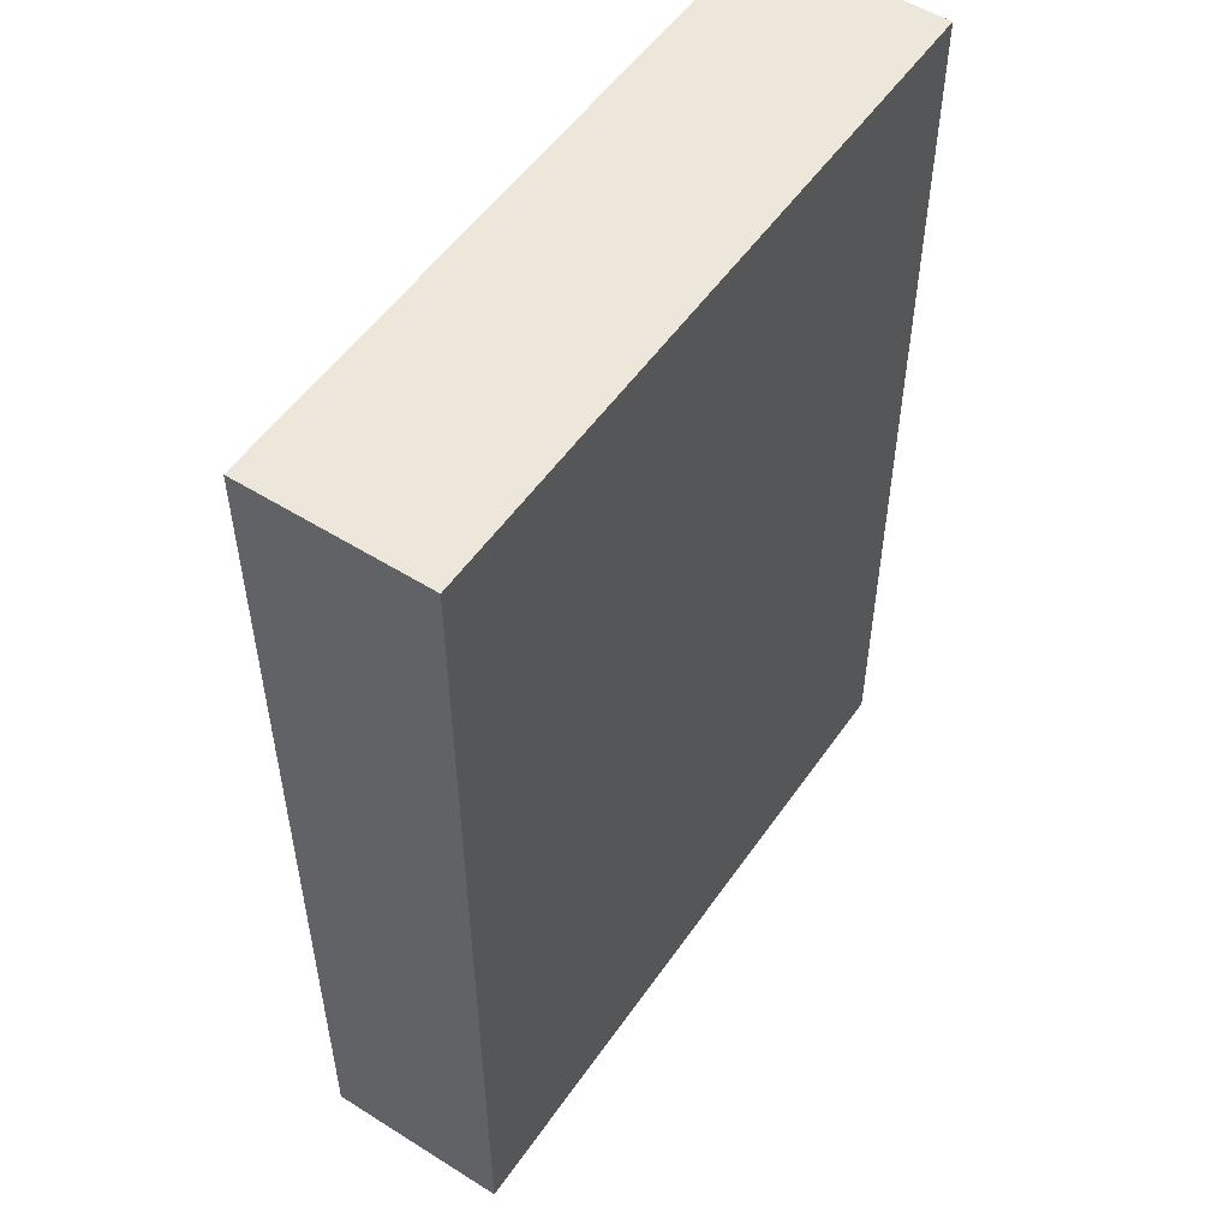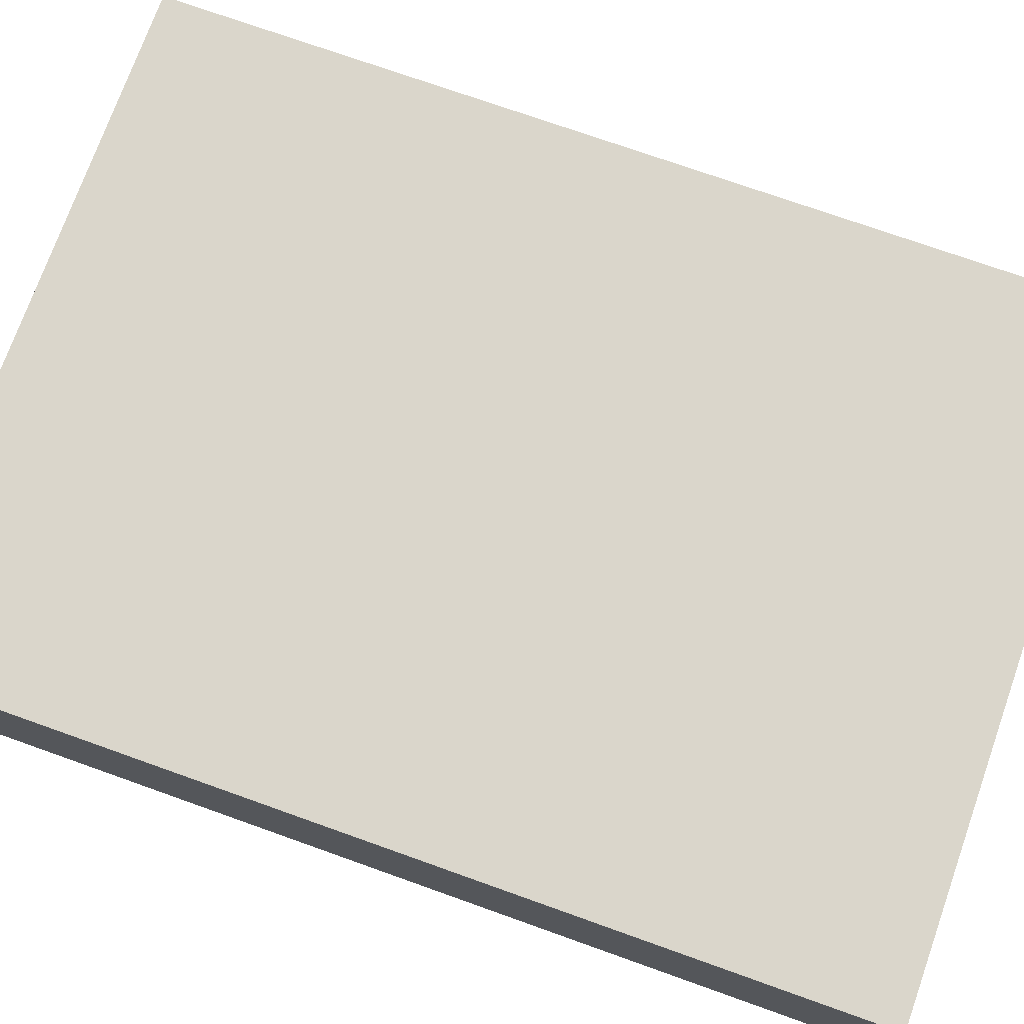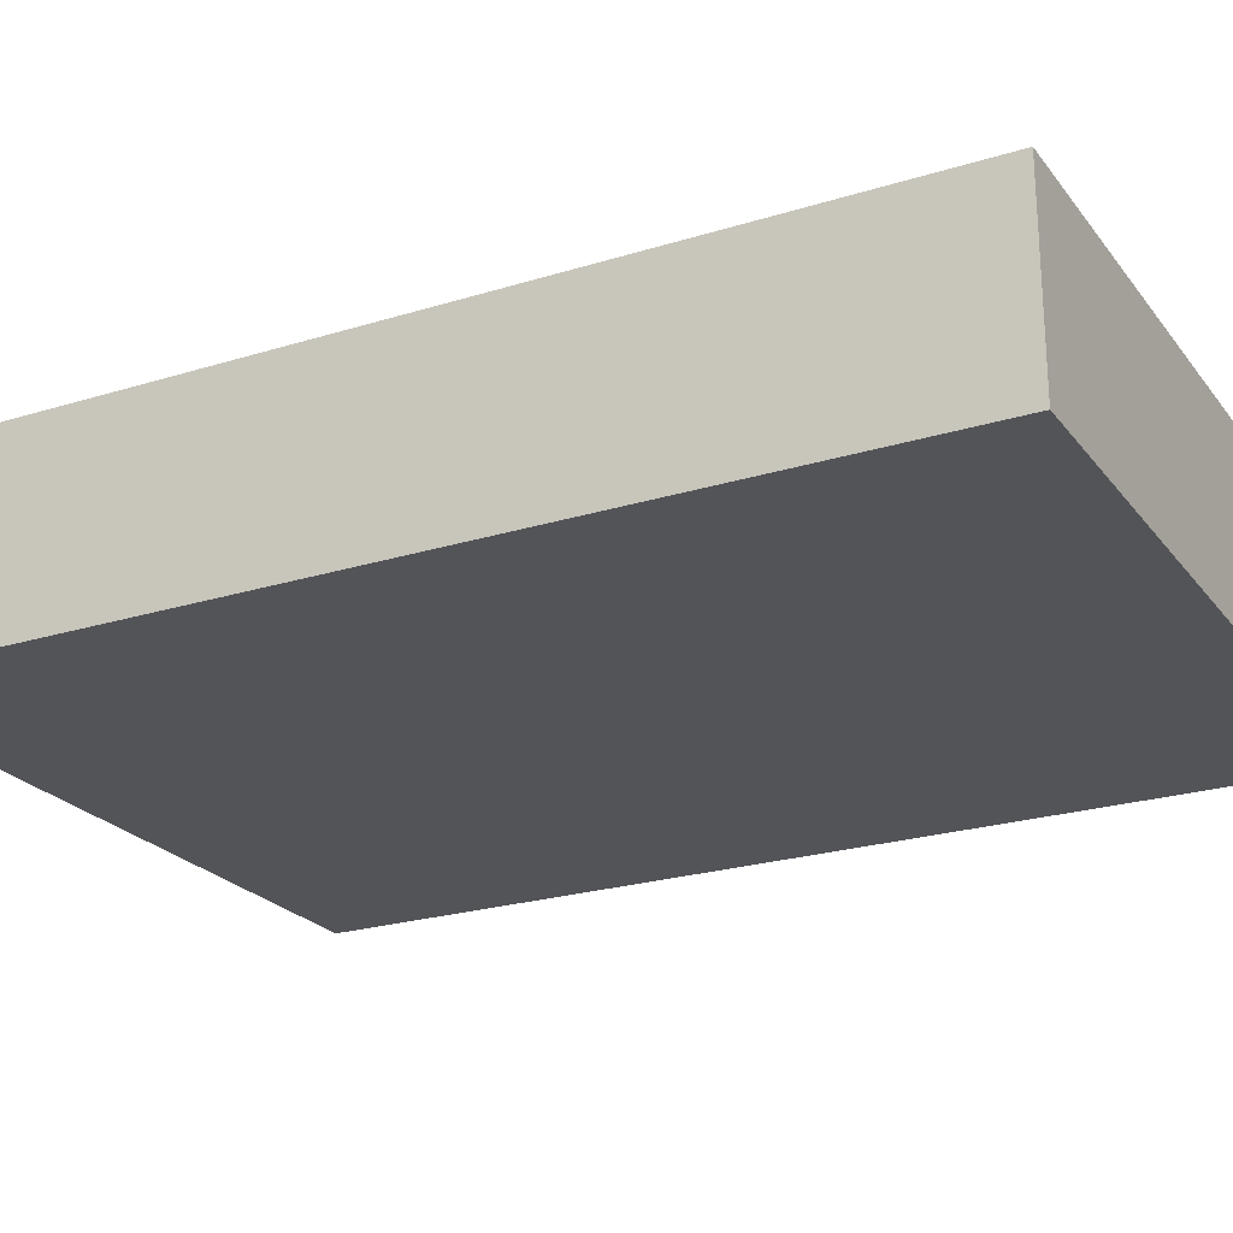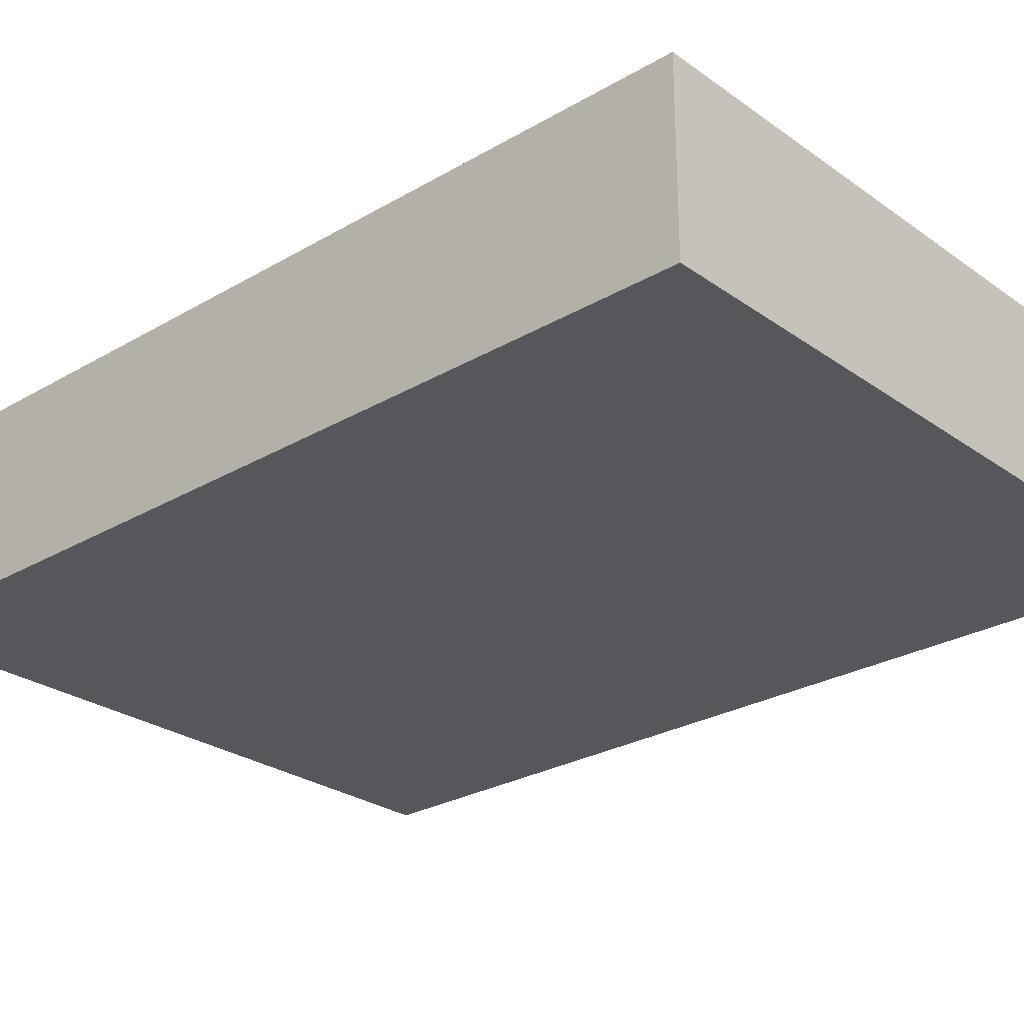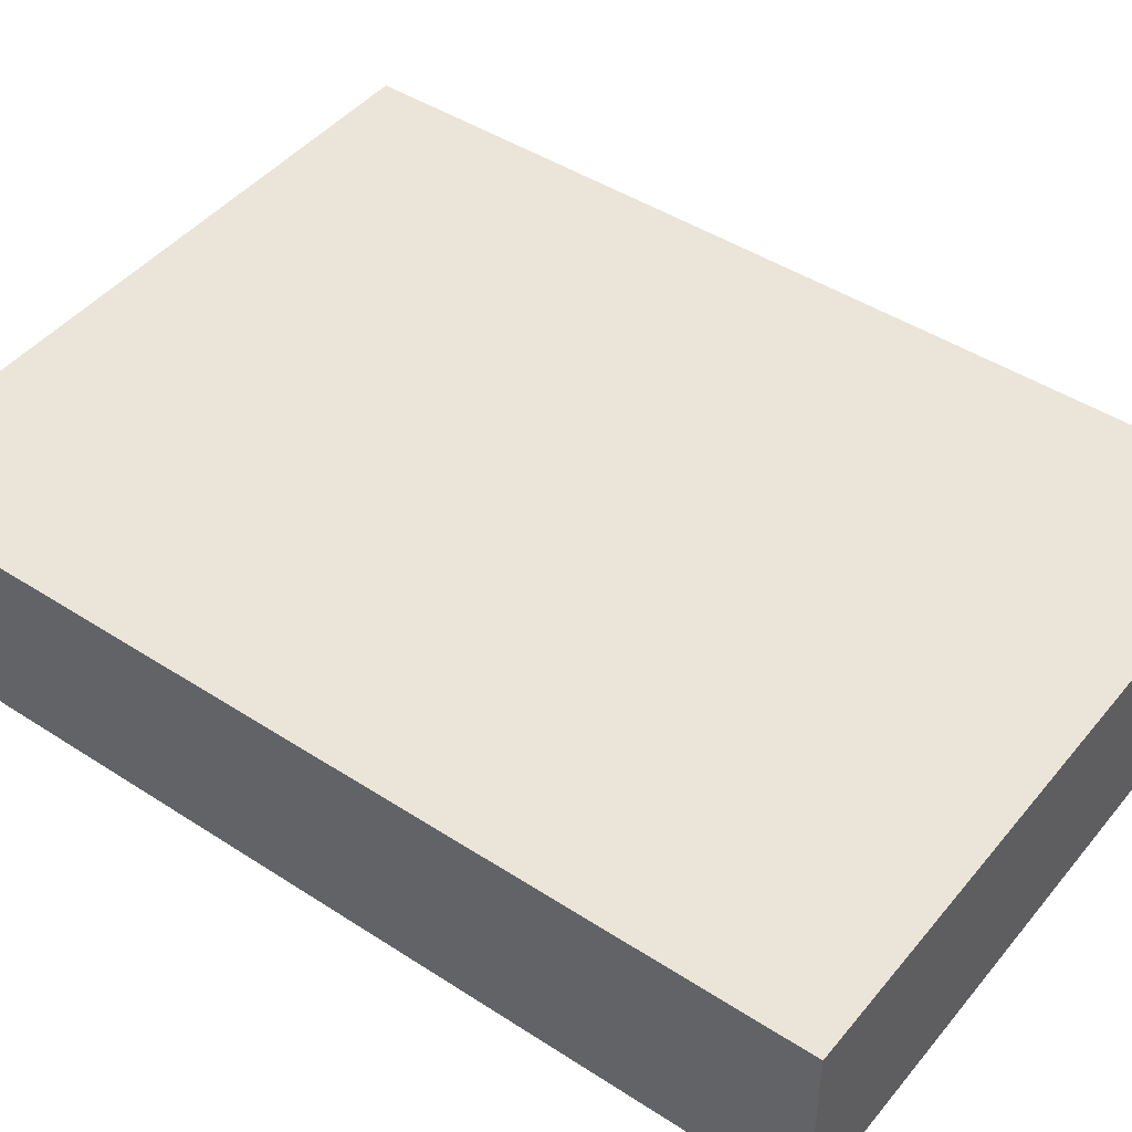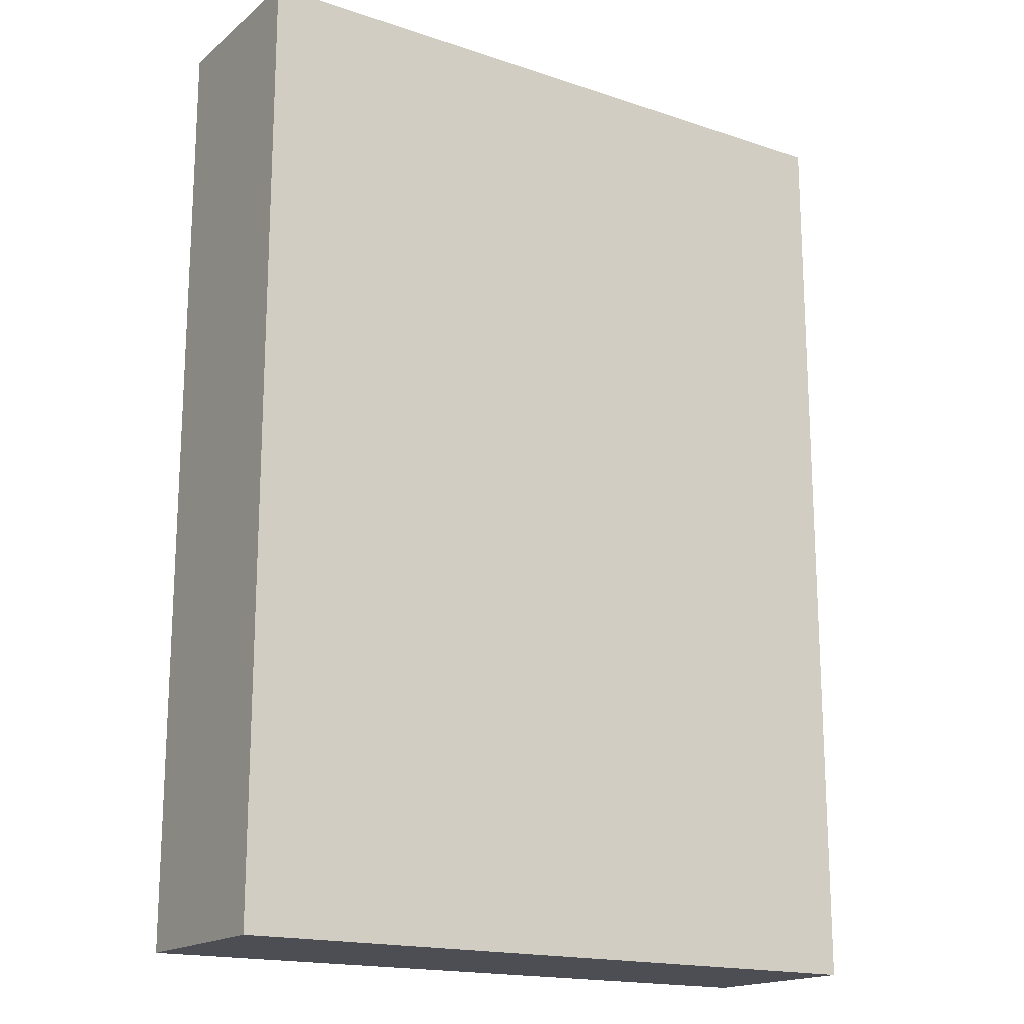
<metadata>
{"format":"obj","ext":"obj","renderer":"f3d","projection":"perspective","resolution":1024,"background":"white","views":[{"elev":53.2,"azim":-56.1,"up":"+Y"},{"elev":74.1,"azim":109.6,"up":"+Z"},{"elev":-23.4,"azim":-62.3,"up":"+Z"},{"elev":-26.8,"azim":132.3,"up":"+Z"},{"elev":45.4,"azim":126.8,"up":"+Z"},{"elev":-17.4,"azim":-33.4,"up":"+Y"}]}
</metadata>
<code>
v -0.09049 -0.1246 -0.02424
v -0.09049 -0.1246 0.02424
v -0.09049 0.1246 -0.02424
v -0.09049 0.1246 0.02424
v 0.09049 -0.1246 -0.02424
v 0.09049 -0.1246 0.02424
v 0.09049 0.1246 -0.02424
v 0.09049 0.1246 0.02424
f 2 4 1
f 5 2 1
f 1 4 3
f 3 5 1
f 2 8 4
f 6 2 5
f 6 8 2
f 4 8 3
f 7 5 3
f 3 8 7
f 7 6 5
f 8 6 7

</code>
